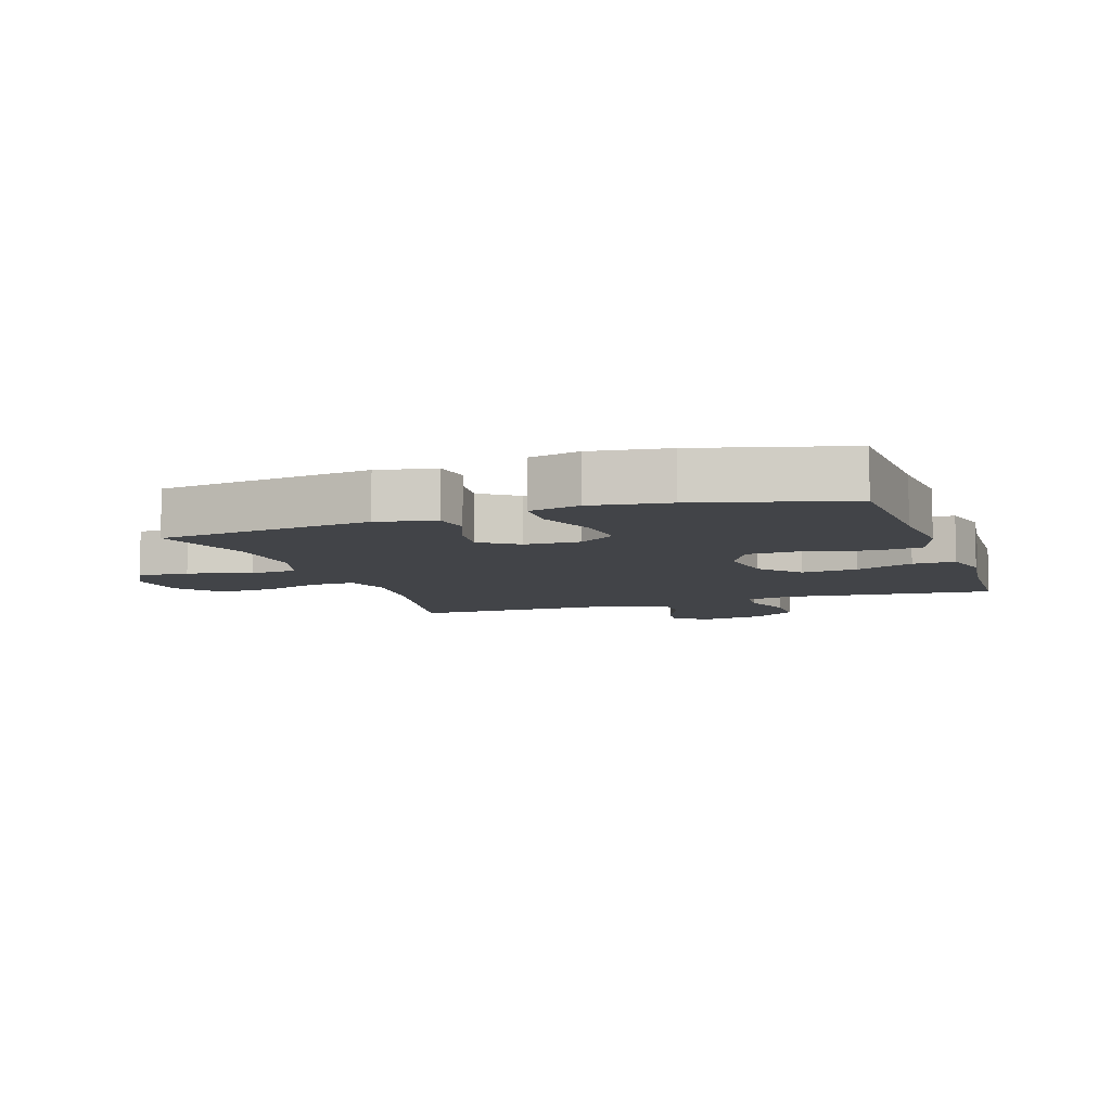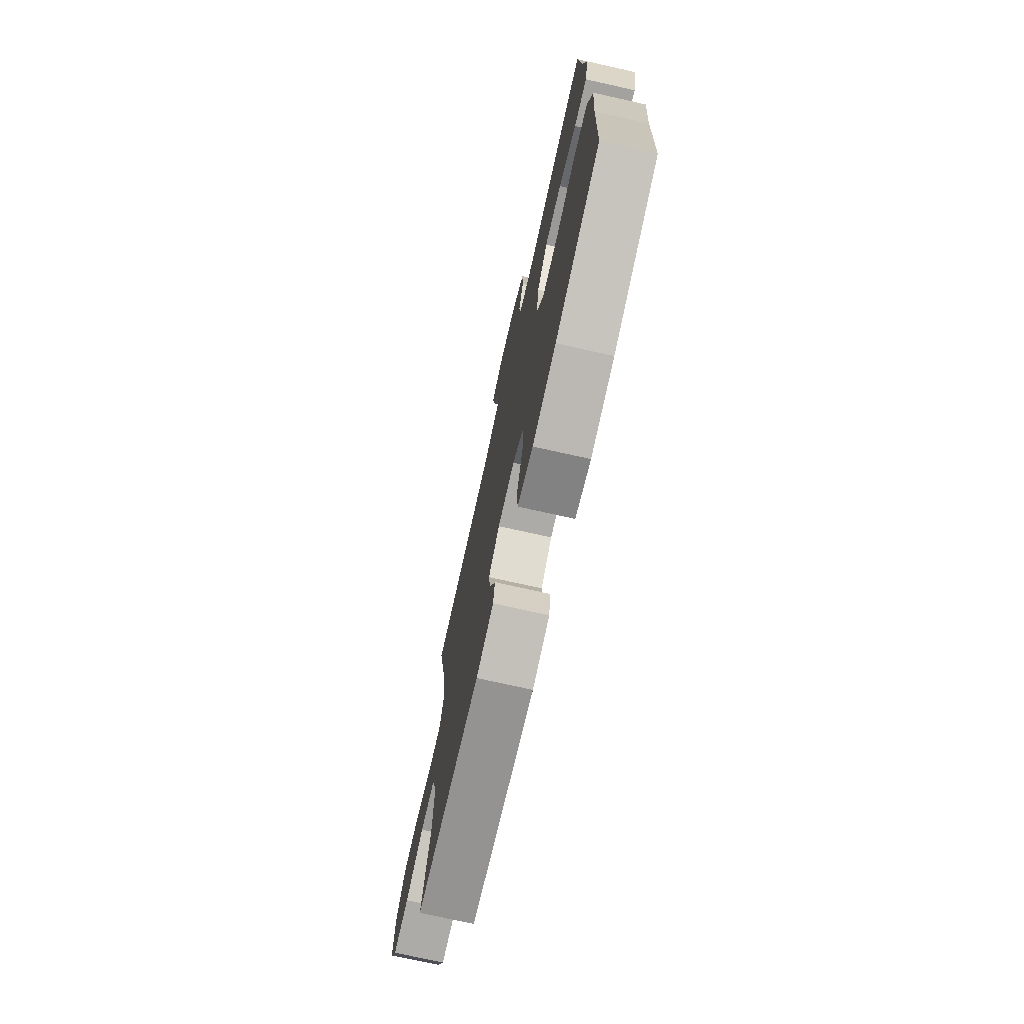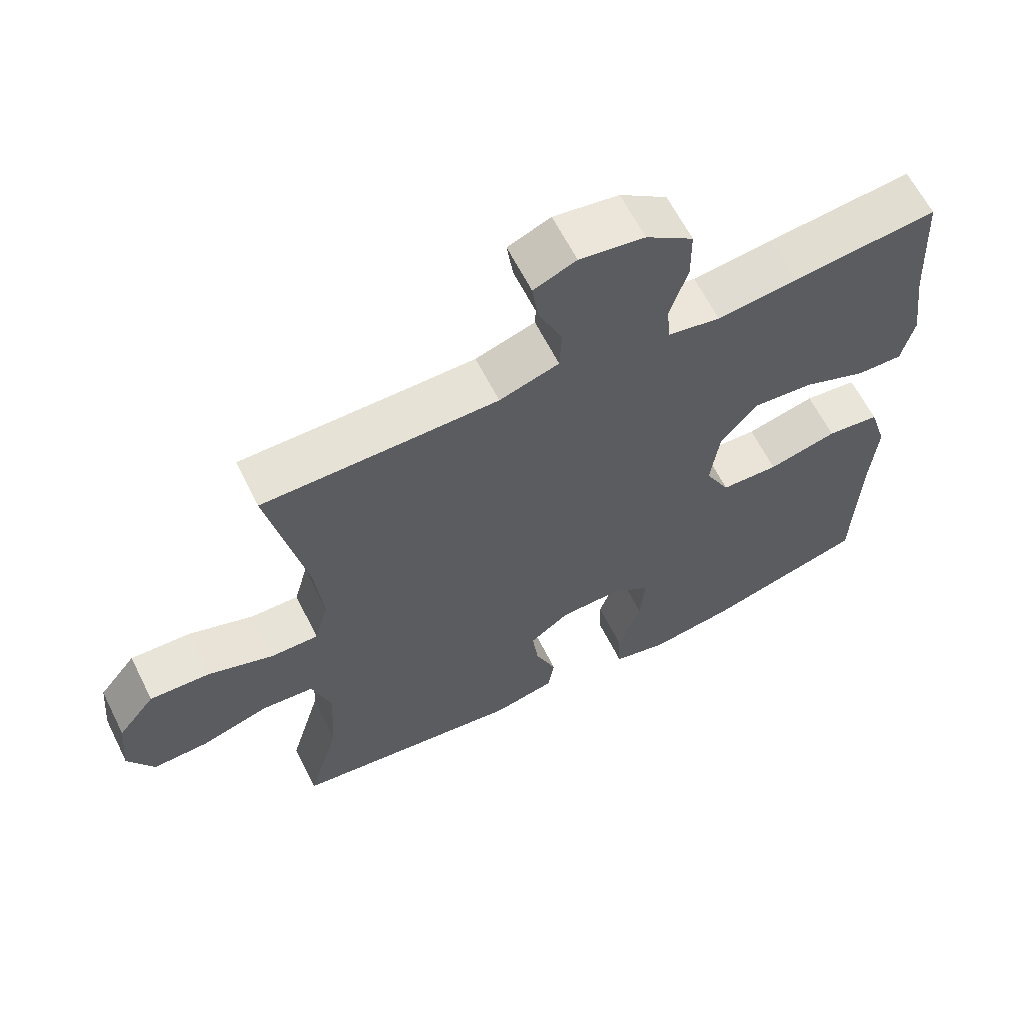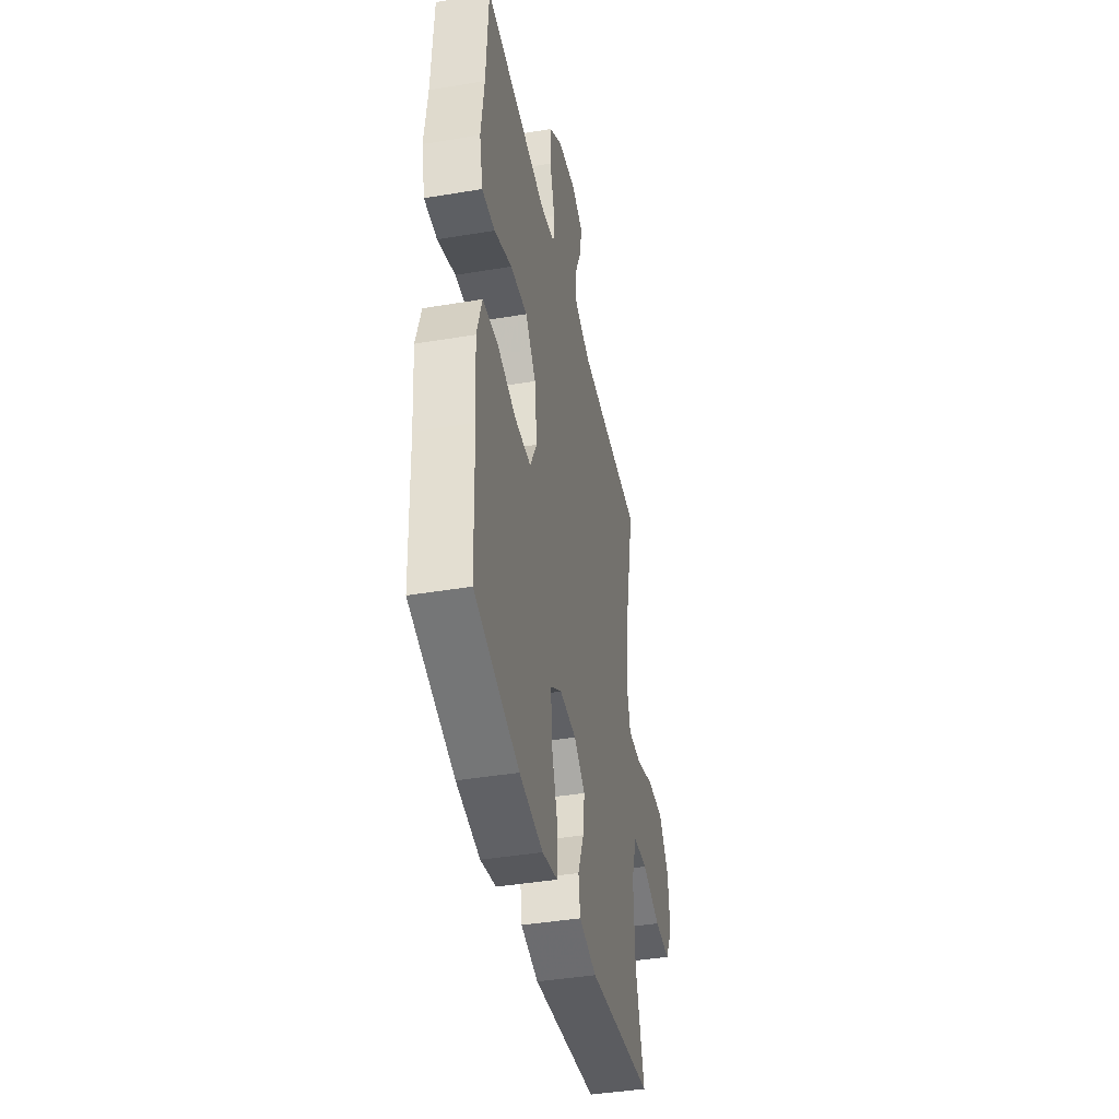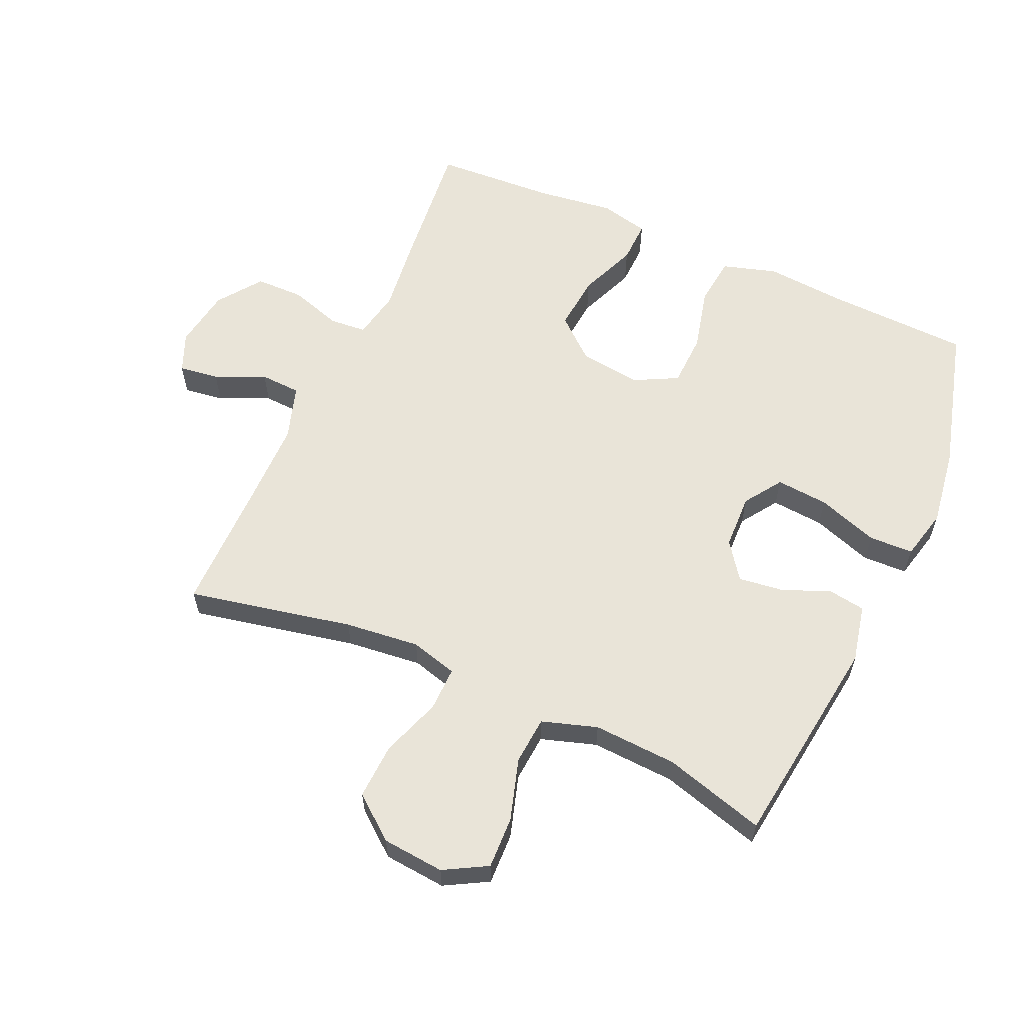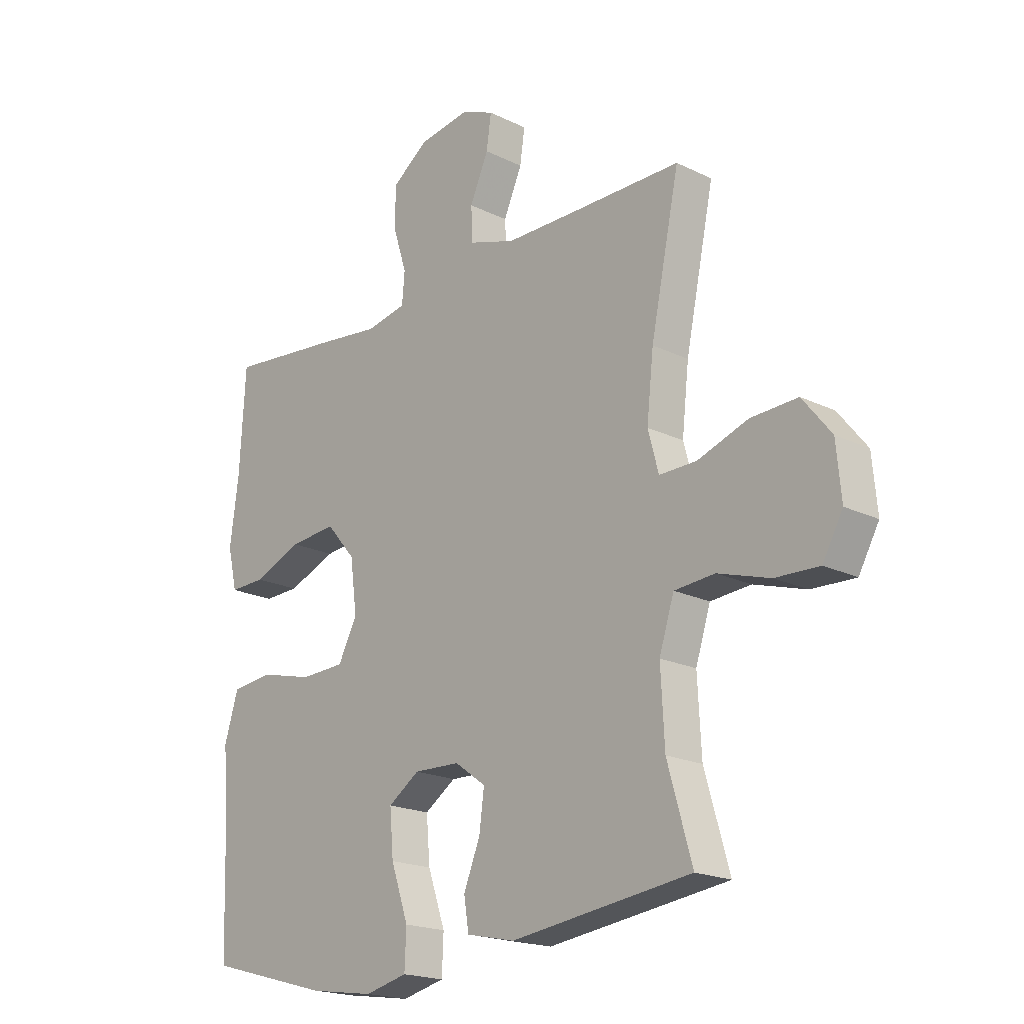
<metadata>
{"format":"obj","ext":"obj","renderer":"f3d","projection":"perspective","resolution":1024,"background":"white","views":[{"elev":-7.8,"azim":-160.9,"up":"+Y"},{"elev":-74.3,"azim":-102.6,"up":"+Z"},{"elev":62.9,"azim":153.4,"up":"+Z"},{"elev":-41.9,"azim":-78.6,"up":"+Z"},{"elev":60.0,"azim":114.2,"up":"+Y"},{"elev":-19.4,"azim":47.5,"up":"+Z"}]}
</metadata>
<code>
v 0.5 0.07 0.5
v 0.446 0.07 0.24
v 0.433 0.07 0.122
v 0.453 0.07 0.048
v 0.523 0.07 0.049
v 0.618 0.07 0.082
v 0.706 0.07 0.086
v 0.76 0.07 0.018
v 0.769 0.07 -0.08
v 0.731 0.07 -0.148
v 0.649 0.07 -0.145
v 0.551 0.07 -0.115
v 0.475 0.07 -0.121
v 0.447 0.07 -0.208
v 0.454 0.07 -0.34
v 0.5 0.07 -0.5
v 0.161 0.07 -0.544
v 0.07 0.07 -0.524
v 0.061 0.07 -0.466
v 0.092 0.07 -0.389
v 0.101 0.07 -0.319
v 0.043 0.07 -0.277
v -0.044 0.07 -0.274
v -0.103 0.07 -0.314
v -0.096 0.07 -0.397
v -0.063 0.07 -0.493
v -0.066 0.07 -0.563
v -0.146 0.07 -0.582
v -0.268 0.07 -0.564
v -0.5 0.07 -0.5
v -0.508 0.07 -0.273
v -0.518 0.07 -0.146
v -0.492 0.07 -0.061
v -0.415 0.07 -0.052
v -0.314 0.07 -0.077
v -0.23 0.07 -0.074
v -0.194 0.07 -0.005
v -0.207 0.07 0.093
v -0.262 0.07 0.157
v -0.35 0.07 0.149
v -0.442 0.07 0.112
v -0.509 0.07 0.11
v -0.527 0.07 0.187
v -0.511 0.07 0.309
v -0.5 0.07 0.5
v -0.289 0.07 0.478
v -0.172 0.07 0.464
v -0.095 0.07 0.479
v -0.09 0.07 0.537
v -0.116 0.07 0.619
v -0.115 0.07 0.696
v -0.046 0.07 0.746
v 0.049 0.07 0.761
v 0.111 0.07 0.735
v 0.102 0.07 0.672
v 0.067 0.07 0.593
v 0.07 0.07 0.529
v 0.157 0.07 0.501
v 0.291 0.07 0.5
v 0.5 0 0.5
v 0.446 0 0.24
v 0.433 0 0.122
v 0.453 0 0.048
v 0.523 0 0.049
v 0.618 0 0.082
v 0.706 0 0.086
v 0.76 0 0.018
v 0.769 0 -0.08
v 0.731 0 -0.148
v 0.649 0 -0.145
v 0.551 0 -0.115
v 0.475 0 -0.121
v 0.447 0 -0.208
v 0.454 0 -0.34
v 0.5 0 -0.5
v 0.161 0 -0.544
v 0.07 0 -0.524
v 0.061 0 -0.466
v 0.092 0 -0.389
v 0.101 0 -0.319
v 0.043 0 -0.277
v -0.044 0 -0.274
v -0.103 0 -0.314
v -0.096 0 -0.397
v -0.063 0 -0.493
v -0.066 0 -0.563
v -0.146 0 -0.582
v -0.268 0 -0.564
v -0.5 0 -0.5
v -0.508 0 -0.273
v -0.518 0 -0.146
v -0.492 0 -0.061
v -0.415 0 -0.052
v -0.314 0 -0.077
v -0.23 0 -0.074
v -0.194 0 -0.005
v -0.207 0 0.093
v -0.262 0 0.157
v -0.35 0 0.149
v -0.442 0 0.112
v -0.509 0 0.11
v -0.527 0 0.187
v -0.511 0 0.309
v -0.5 0 0.5
v -0.289 0 0.478
v -0.172 0 0.464
v -0.095 0 0.479
v -0.09 0 0.537
v -0.116 0 0.619
v -0.115 0 0.696
v -0.046 0 0.746
v 0.049 0 0.761
v 0.111 0 0.735
v 0.102 0 0.672
v 0.067 0 0.593
v 0.07 0 0.529
v 0.157 0 0.501
v 0.291 0 0.5
f 53 54 55 56
f 53 56 57
f 52 53 57
f 49 50 51 52
f 48 49 52 57
f 44 45 46 47
f 44 47 48
f 40 41 42 43
f 39 40 43 44
f 32 33 34 35
f 31 32 35 36
f 30 31 36
f 29 30 36
f 28 29 36 37
f 25 26 27 28
f 24 25 28 37
f 17 18 19 20
f 15 16 17 20
f 14 15 20 21
f 13 14 21 22
f 9 10 11 12
f 9 12 13
f 8 9 13
f 5 6 7 8
f 4 5 8 13
f 3 4 13 22
f 59 1 2
f 58 59 2 3
f 39 44 48 57
f 38 39 57 58
f 23 24 37 38
f 23 38 58
f 3 22 23 58
f 115 114 113 112
f 116 115 112
f 116 112 111
f 111 110 109 108
f 116 111 108 107
f 106 105 104 103
f 107 106 103
f 102 101 100 99
f 103 102 99 98
f 94 93 92 91
f 95 94 91 90
f 95 90 89
f 95 89 88
f 96 95 88 87
f 87 86 85 84
f 96 87 84 83
f 79 78 77 76
f 79 76 75 74
f 80 79 74 73
f 81 80 73 72
f 71 70 69 68
f 72 71 68
f 72 68 67
f 67 66 65 64
f 72 67 64 63
f 81 72 63 62
f 61 60 118
f 62 61 118 117
f 116 107 103 98
f 117 116 98 97
f 97 96 83 82
f 117 97 82
f 117 82 81 62
f 1 60 61 2
f 2 61 62 3
f 3 62 63 4
f 4 63 64 5
f 5 64 65 6
f 6 65 66 7
f 7 66 67 8
f 8 67 68 9
f 9 68 69 10
f 10 69 70 11
f 11 70 71 12
f 12 71 72 13
f 13 72 73 14
f 14 73 74 15
f 15 74 75 16
f 16 75 76 17
f 17 76 77 18
f 18 77 78 19
f 19 78 79 20
f 20 79 80 21
f 21 80 81 22
f 22 81 82 23
f 23 82 83 24
f 24 83 84 25
f 25 84 85 26
f 26 85 86 27
f 27 86 87 28
f 28 87 88 29
f 29 88 89 30
f 30 89 90 31
f 31 90 91 32
f 32 91 92 33
f 33 92 93 34
f 34 93 94 35
f 35 94 95 36
f 36 95 96 37
f 37 96 97 38
f 38 97 98 39
f 39 98 99 40
f 40 99 100 41
f 41 100 101 42
f 42 101 102 43
f 43 102 103 44
f 44 103 104 45
f 45 104 105 46
f 46 105 106 47
f 47 106 107 48
f 48 107 108 49
f 49 108 109 50
f 50 109 110 51
f 51 110 111 52
f 52 111 112 53
f 53 112 113 54
f 54 113 114 55
f 55 114 115 56
f 56 115 116 57
f 57 116 117 58
f 58 117 118 59
f 59 118 60 1

</code>
